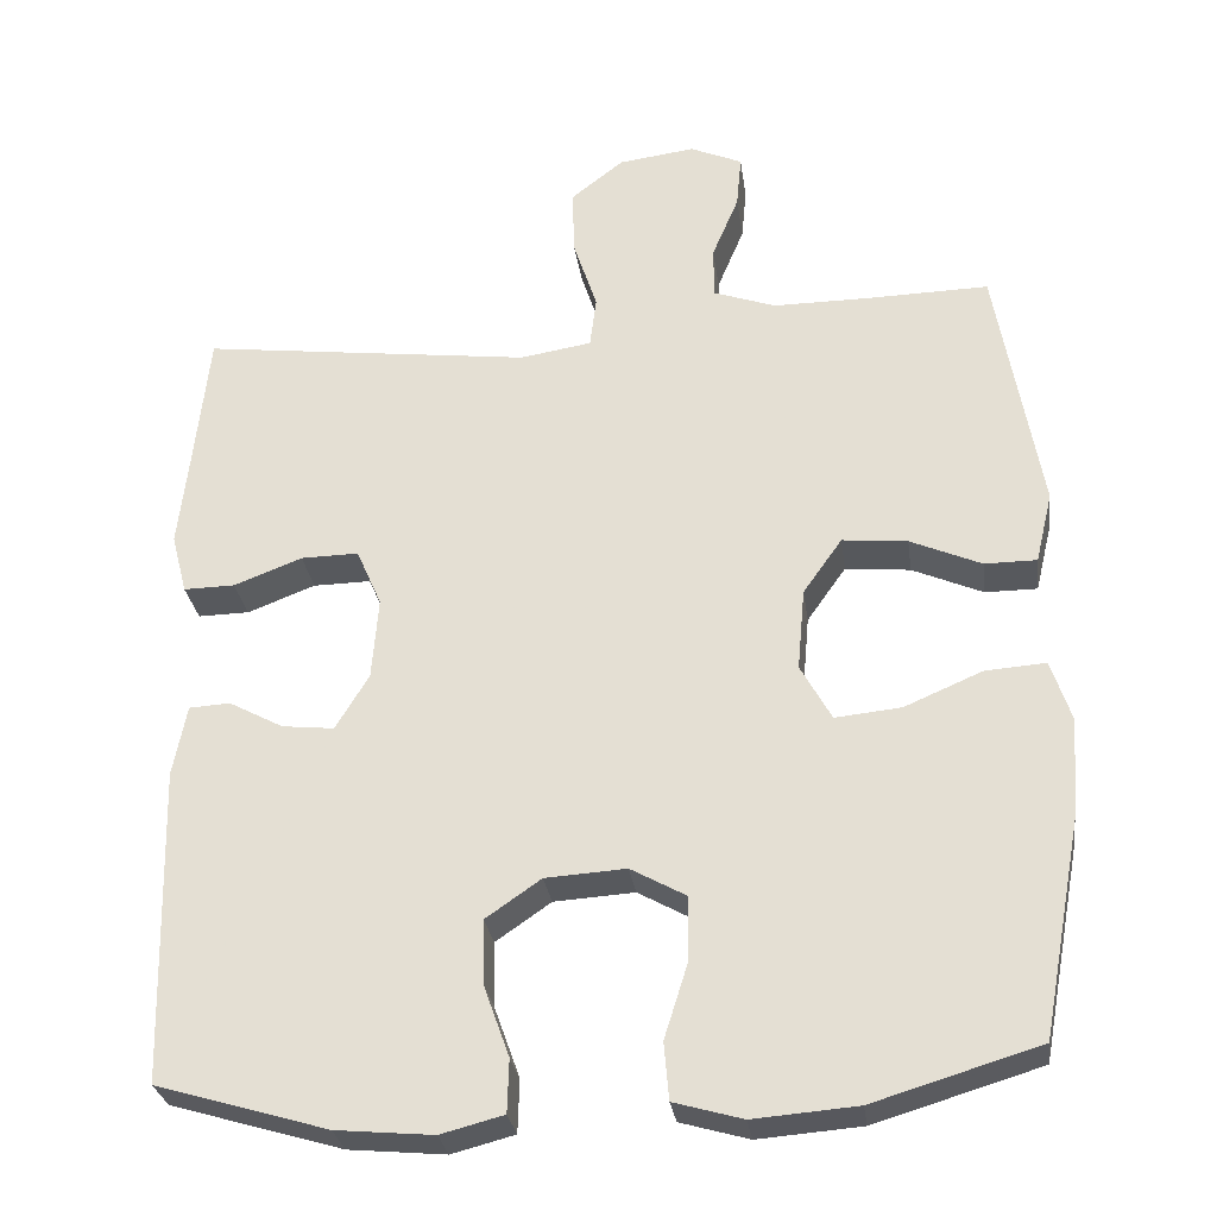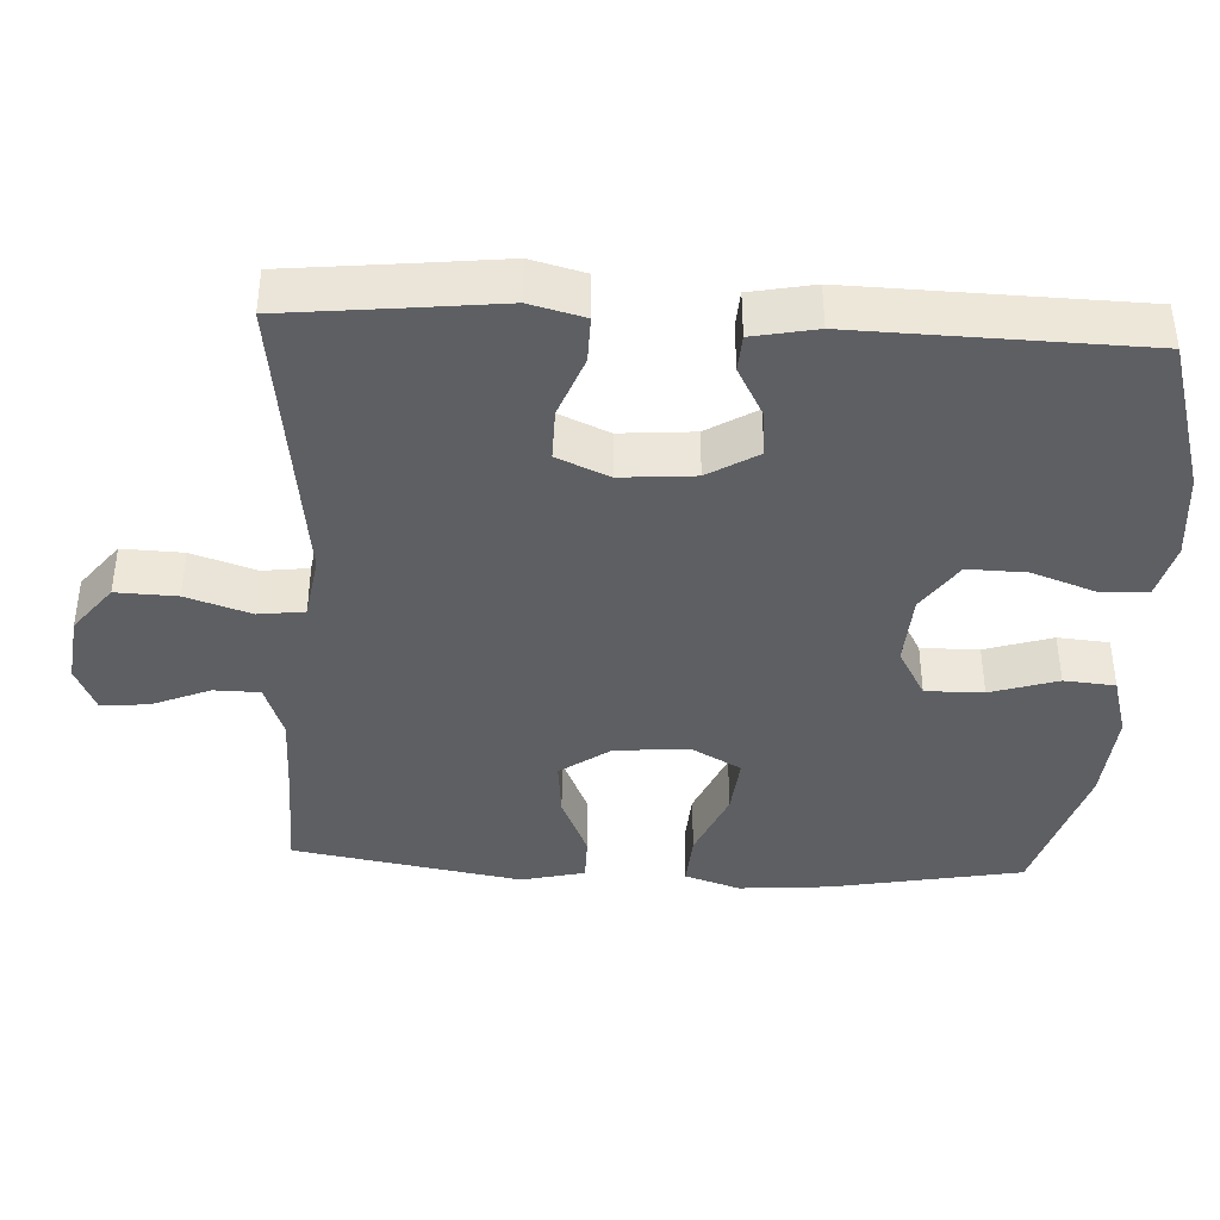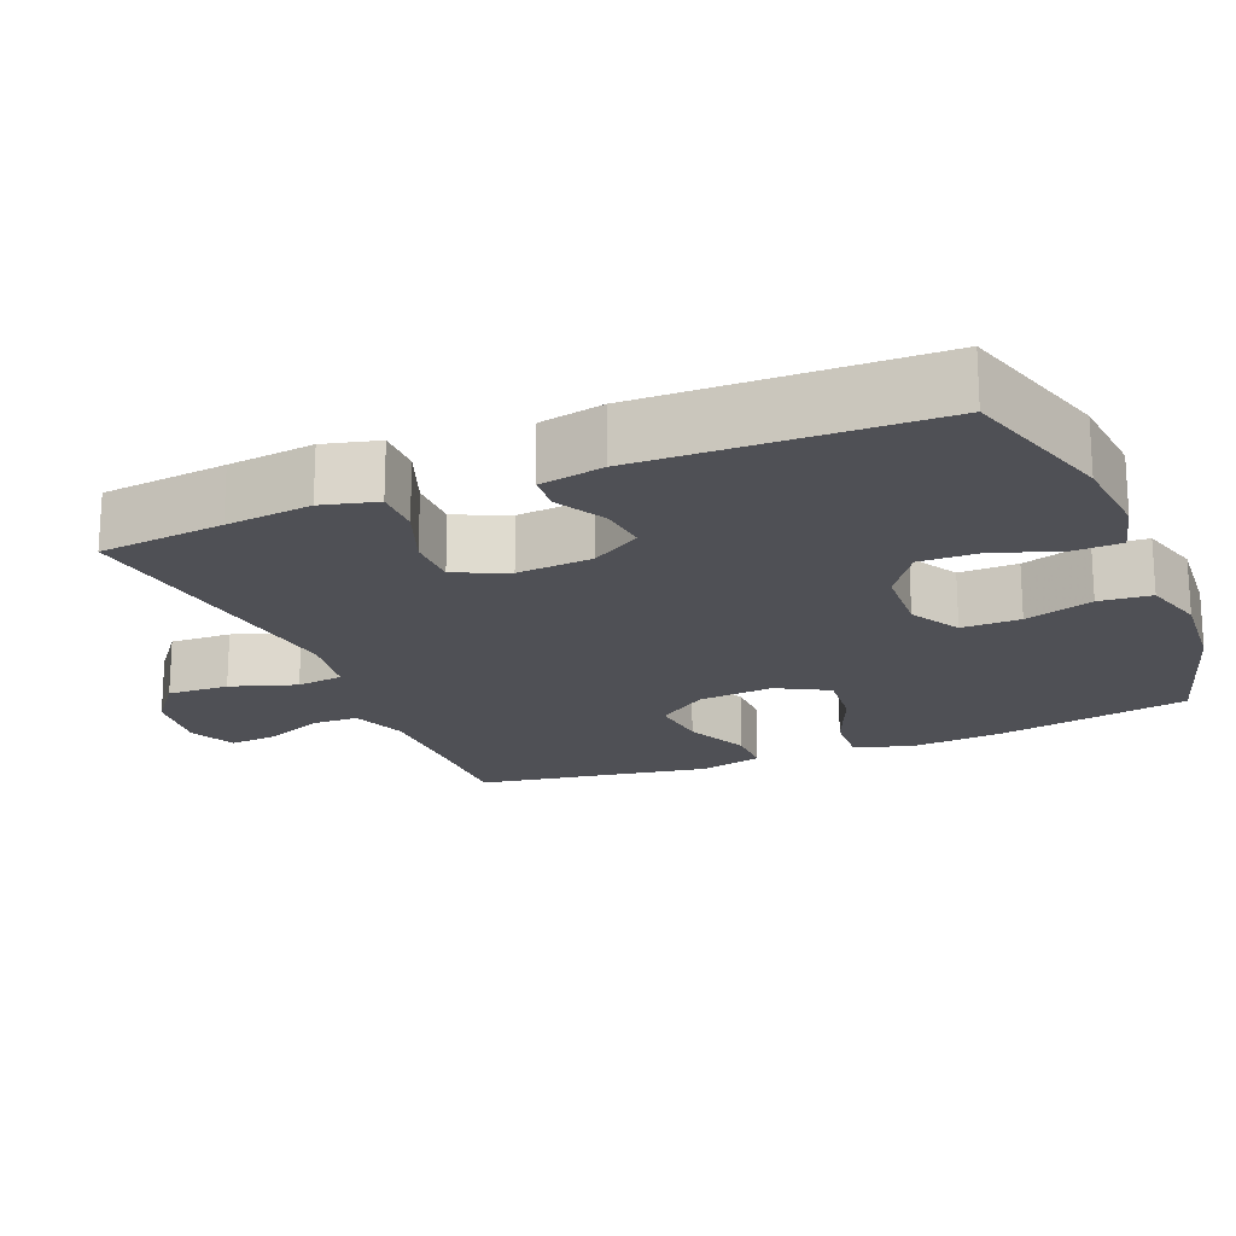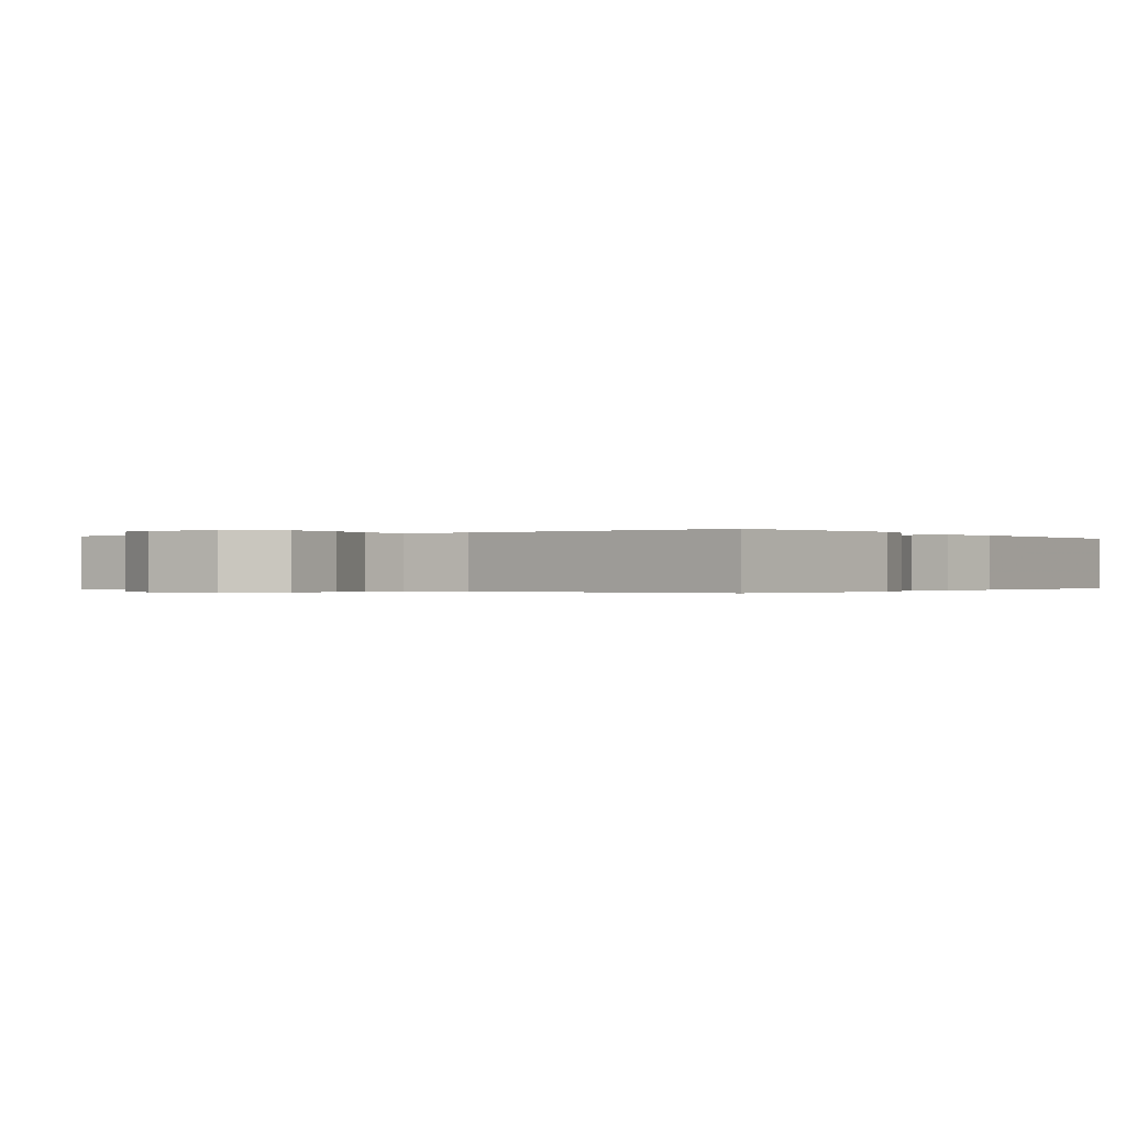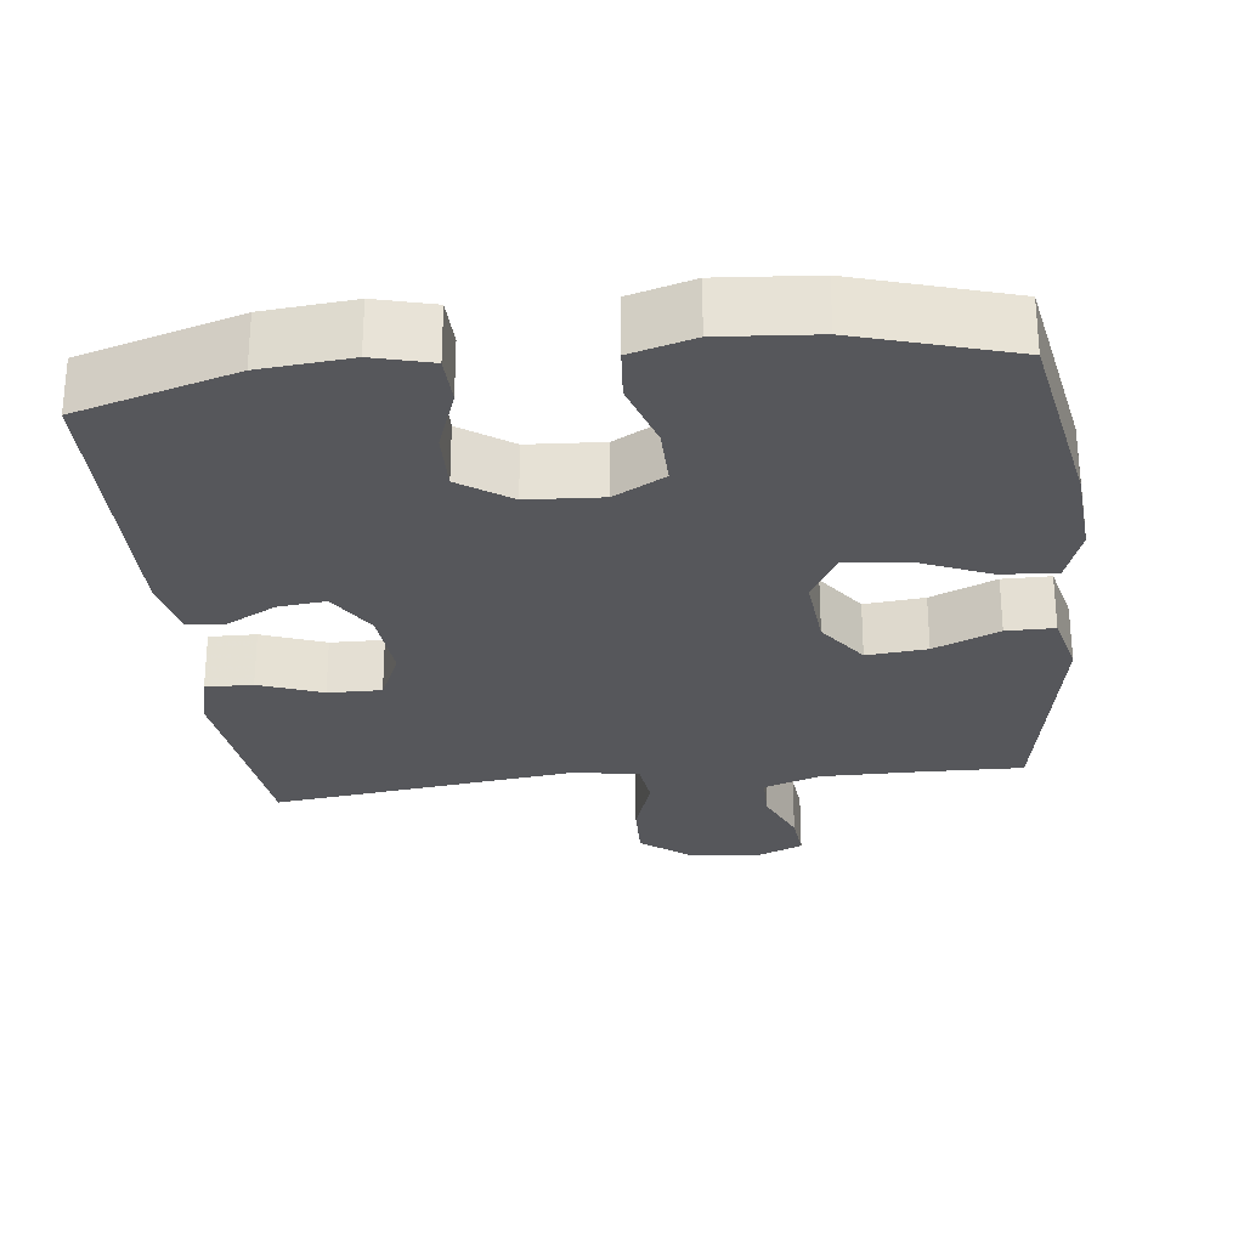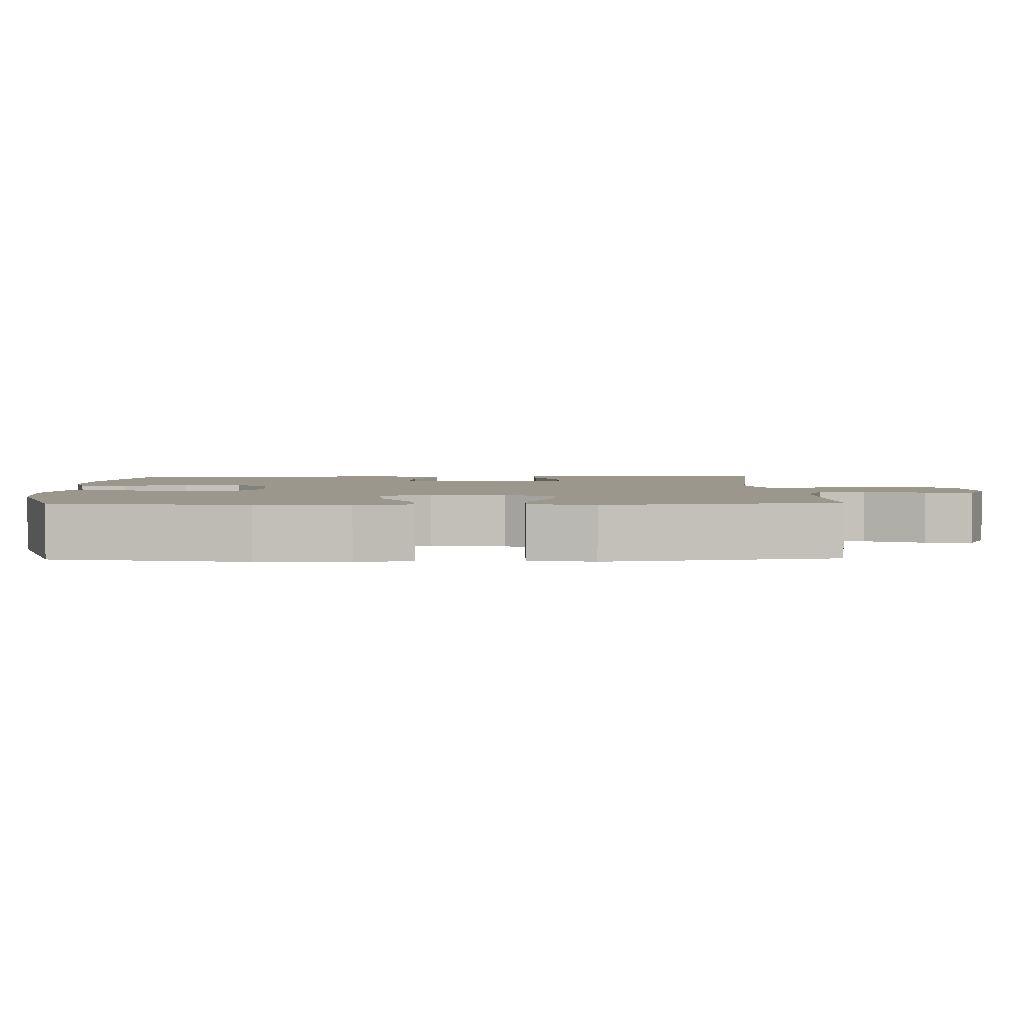
<metadata>
{"format":"obj","ext":"obj","renderer":"f3d","projection":"perspective","resolution":1024,"background":"white","views":[{"elev":-29.0,"azim":-172.1,"up":"+Z"},{"elev":-40.1,"azim":87.0,"up":"+Y"},{"elev":-19.4,"azim":112.5,"up":"+Y"},{"elev":-0.2,"azim":34.5,"up":"+Y"},{"elev":-27.4,"azim":-173.5,"up":"+Y"},{"elev":2.8,"azim":-91.2,"up":"+Y"}]}
</metadata>
<code>
v 0.5 0.07 -0.5
v 0.29 0.07 -0.562
v 0.171 0.07 -0.573
v 0.094 0.07 -0.553
v 0.092 0.07 -0.488
v 0.123 0.07 -0.401
v 0.125 0.07 -0.321
v 0.057 0.07 -0.274
v -0.042 0.07 -0.268
v -0.11 0.07 -0.306
v -0.109 0.07 -0.385
v -0.08 0.07 -0.477
v -0.086 0.07 -0.547
v -0.17 0.07 -0.571
v -0.297 0.07 -0.561
v -0.5 0.07 -0.5
v -0.549 0.07 -0.238
v -0.559 0.07 -0.114
v -0.534 0.07 -0.038
v -0.46 0.07 -0.043
v -0.364 0.07 -0.084
v -0.283 0.07 -0.092
v -0.245 0.07 -0.023
v -0.254 0.07 0.078
v -0.302 0.07 0.146
v -0.382 0.07 0.138
v -0.469 0.07 0.1
v -0.533 0.07 0.1
v -0.554 0.07 0.187
v -0.5 0.07 0.5
v -0.352 0.07 0.497
v -0.232 0.07 0.497
v -0.156 0.07 0.524
v -0.155 0.07 0.587
v -0.188 0.07 0.666
v -0.194 0.07 0.731
v -0.13 0.07 0.759
v -0.036 0.07 0.747
v 0.029 0.07 0.696
v 0.026 0.07 0.613
v -0.003 0.07 0.525
v 0.005 0.07 0.462
v 0.093 0.07 0.448
v 0.5 0.07 0.5
v 0.518 0.07 0.331
v 0.531 0.07 0.215
v 0.512 0.07 0.141
v 0.449 0.07 0.142
v 0.365 0.07 0.174
v 0.294 0.07 0.175
v 0.263 0.07 0.104
v 0.271 0.07 0.003
v 0.312 0.07 -0.065
v 0.376 0.07 -0.058
v 0.443 0.07 -0.022
v 0.493 0.07 -0.025
v 0.51 0.07 -0.112
v 0.5 0 -0.5
v 0.29 0 -0.562
v 0.171 0 -0.573
v 0.094 0 -0.553
v 0.092 0 -0.488
v 0.123 0 -0.401
v 0.125 0 -0.321
v 0.057 0 -0.274
v -0.042 0 -0.268
v -0.11 0 -0.306
v -0.109 0 -0.385
v -0.08 0 -0.477
v -0.086 0 -0.547
v -0.17 0 -0.571
v -0.297 0 -0.561
v -0.5 0 -0.5
v -0.549 0 -0.238
v -0.559 0 -0.114
v -0.534 0 -0.038
v -0.46 0 -0.043
v -0.364 0 -0.084
v -0.283 0 -0.092
v -0.245 0 -0.023
v -0.254 0 0.078
v -0.302 0 0.146
v -0.382 0 0.138
v -0.469 0 0.1
v -0.533 0 0.1
v -0.554 0 0.187
v -0.5 0 0.5
v -0.352 0 0.497
v -0.232 0 0.497
v -0.156 0 0.524
v -0.155 0 0.587
v -0.188 0 0.666
v -0.194 0 0.731
v -0.13 0 0.759
v -0.036 0 0.747
v 0.029 0 0.696
v 0.026 0 0.613
v -0.003 0 0.525
v 0.005 0 0.462
v 0.093 0 0.448
v 0.5 0 0.5
v 0.518 0 0.331
v 0.531 0 0.215
v 0.512 0 0.141
v 0.449 0 0.142
v 0.365 0 0.174
v 0.294 0 0.175
v 0.263 0 0.104
v 0.271 0 0.003
v 0.312 0 -0.065
v 0.376 0 -0.058
v 0.443 0 -0.022
v 0.493 0 -0.025
v 0.51 0 -0.112
f 54 55 56 57
f 53 54 57 1
f 52 53 1 2
f 51 52 2 3
f 46 47 48 49
f 45 46 49 50
f 43 44 45 50
f 42 43 50 51
f 38 39 40 41
f 38 41 42
f 37 38 42
f 34 35 36 37
f 33 34 37 42
f 32 33 42 51
f 28 29 30 31
f 26 27 28 31
f 25 26 31 32
f 24 25 32 51
f 18 19 20 21
f 18 21 22
f 17 18 22
f 16 17 22
f 15 16 22 23
f 11 12 13 14
f 10 11 14 15
f 3 4 5 6
f 3 6 7
f 51 3 7
f 23 24 51 7
f 10 15 23
f 9 10 23
f 8 9 23
f 7 8 23
f 114 113 112 111
f 58 114 111 110
f 59 58 110 109
f 60 59 109 108
f 106 105 104 103
f 107 106 103 102
f 107 102 101 100
f 108 107 100 99
f 98 97 96 95
f 99 98 95
f 99 95 94
f 94 93 92 91
f 99 94 91 90
f 108 99 90 89
f 88 87 86 85
f 88 85 84 83
f 89 88 83 82
f 108 89 82 81
f 78 77 76 75
f 79 78 75
f 79 75 74
f 79 74 73
f 80 79 73 72
f 71 70 69 68
f 72 71 68 67
f 63 62 61 60
f 64 63 60
f 64 60 108
f 64 108 81 80
f 80 72 67
f 80 67 66
f 80 66 65
f 80 65 64
f 1 58 59 2
f 2 59 60 3
f 3 60 61 4
f 4 61 62 5
f 5 62 63 6
f 6 63 64 7
f 7 64 65 8
f 8 65 66 9
f 9 66 67 10
f 10 67 68 11
f 11 68 69 12
f 12 69 70 13
f 13 70 71 14
f 14 71 72 15
f 15 72 73 16
f 16 73 74 17
f 17 74 75 18
f 18 75 76 19
f 19 76 77 20
f 20 77 78 21
f 21 78 79 22
f 22 79 80 23
f 23 80 81 24
f 24 81 82 25
f 25 82 83 26
f 26 83 84 27
f 27 84 85 28
f 28 85 86 29
f 29 86 87 30
f 30 87 88 31
f 31 88 89 32
f 32 89 90 33
f 33 90 91 34
f 34 91 92 35
f 35 92 93 36
f 36 93 94 37
f 37 94 95 38
f 38 95 96 39
f 39 96 97 40
f 40 97 98 41
f 41 98 99 42
f 42 99 100 43
f 43 100 101 44
f 44 101 102 45
f 45 102 103 46
f 46 103 104 47
f 47 104 105 48
f 48 105 106 49
f 49 106 107 50
f 50 107 108 51
f 51 108 109 52
f 52 109 110 53
f 53 110 111 54
f 54 111 112 55
f 55 112 113 56
f 56 113 114 57
f 57 114 58 1

</code>
